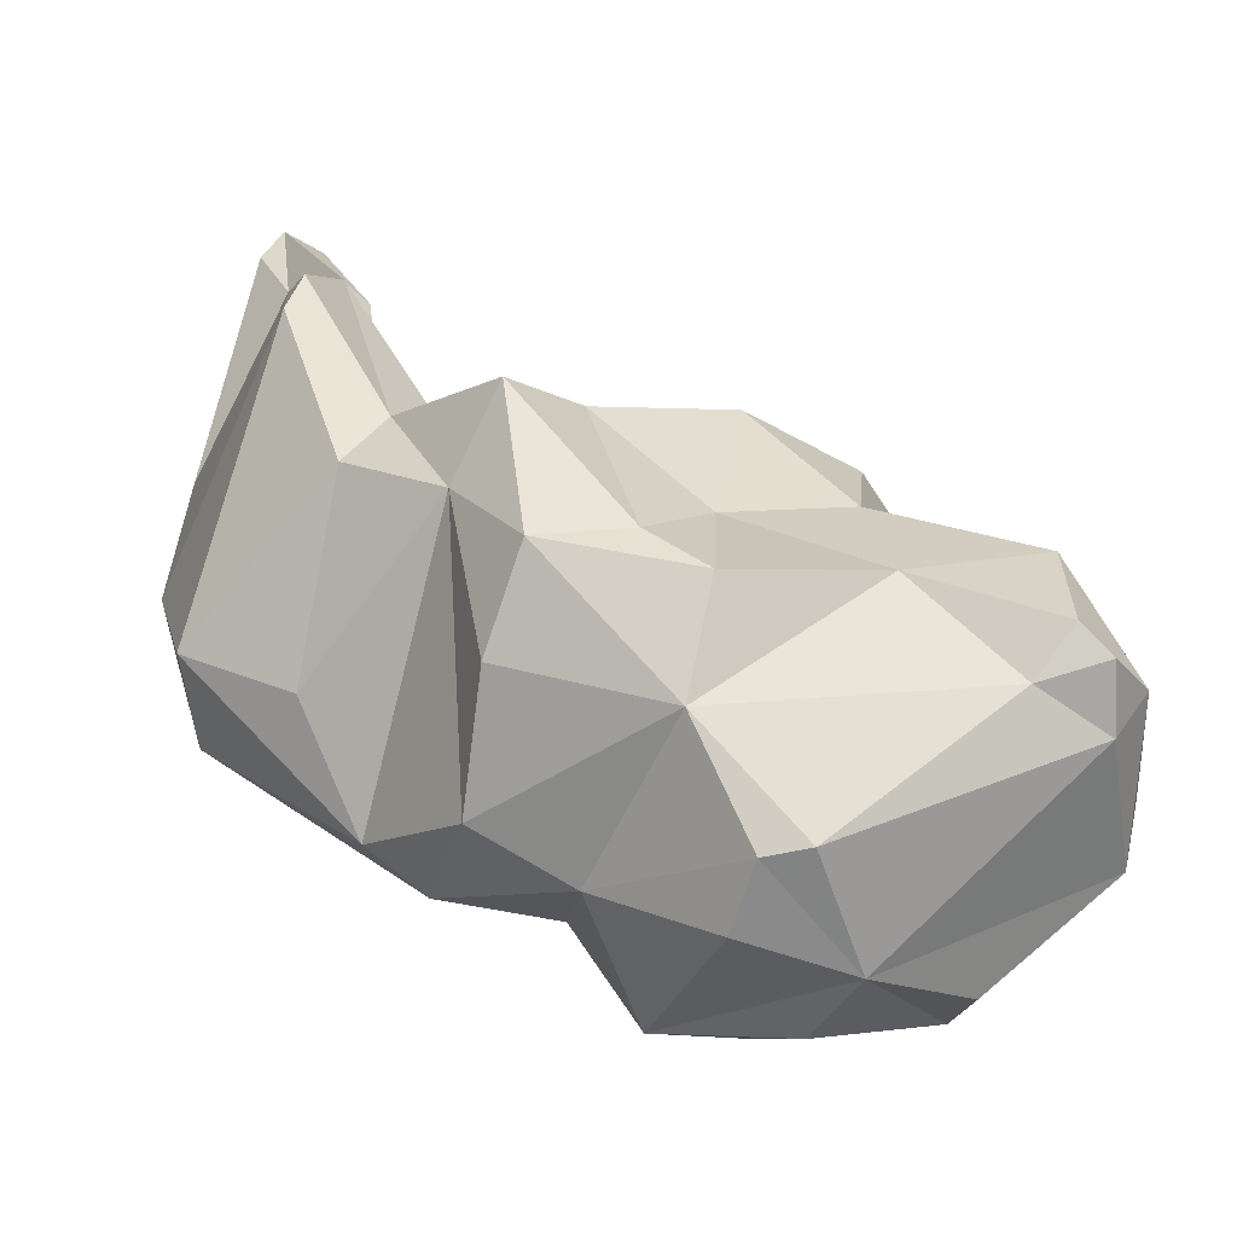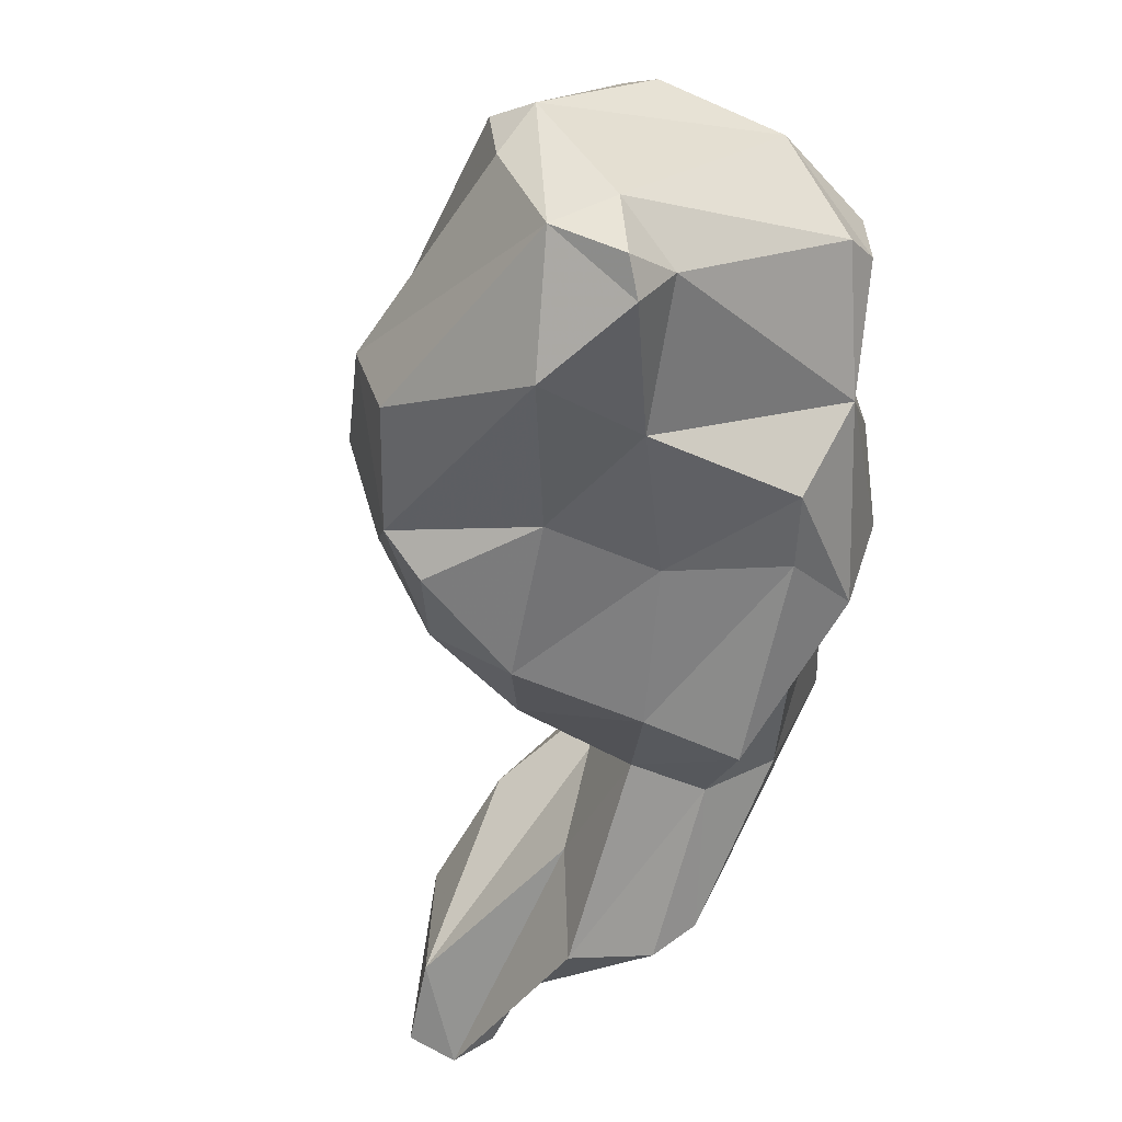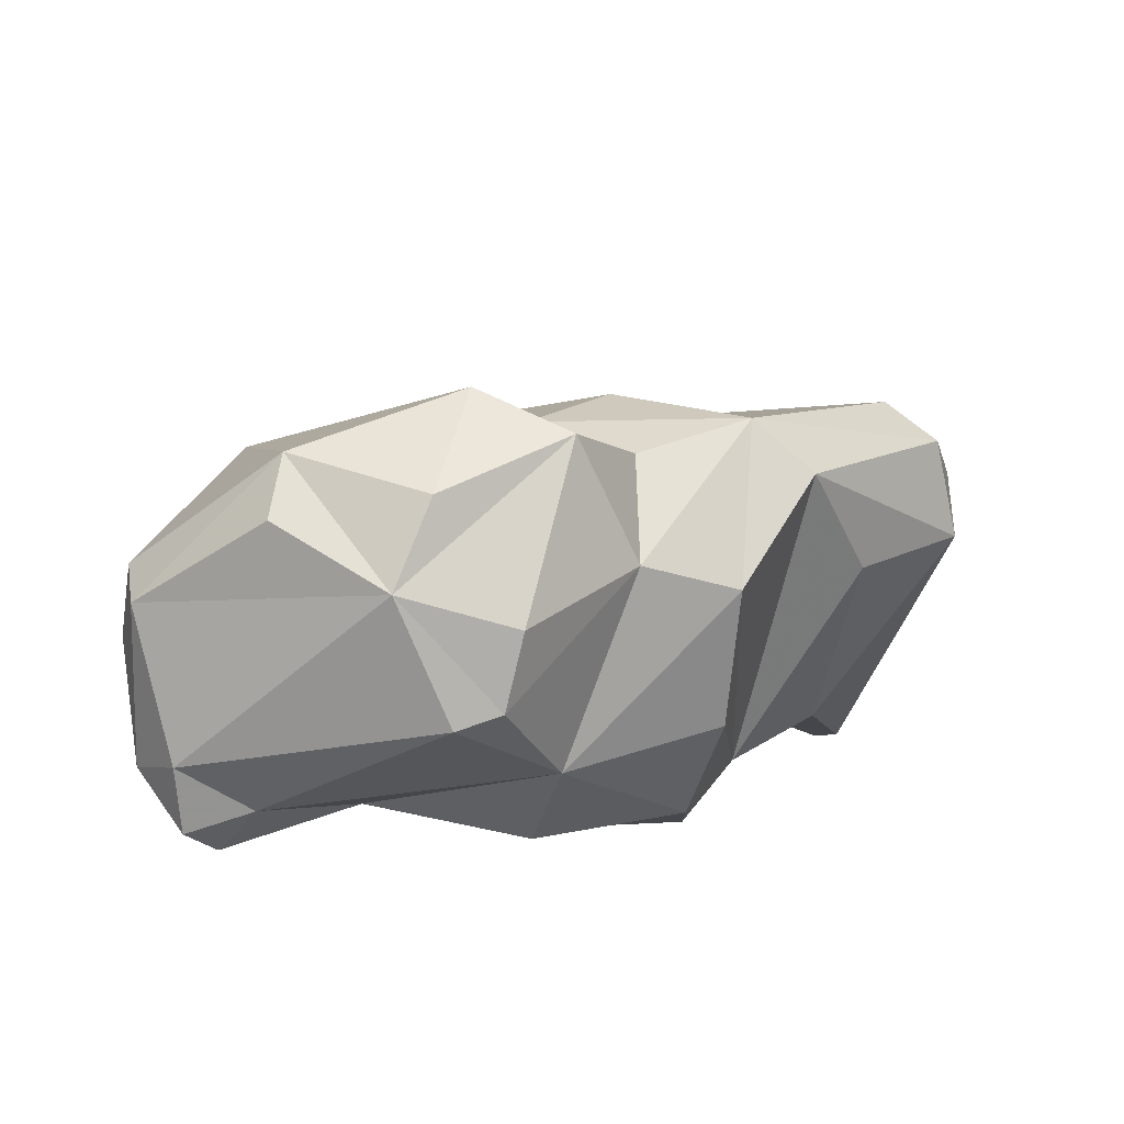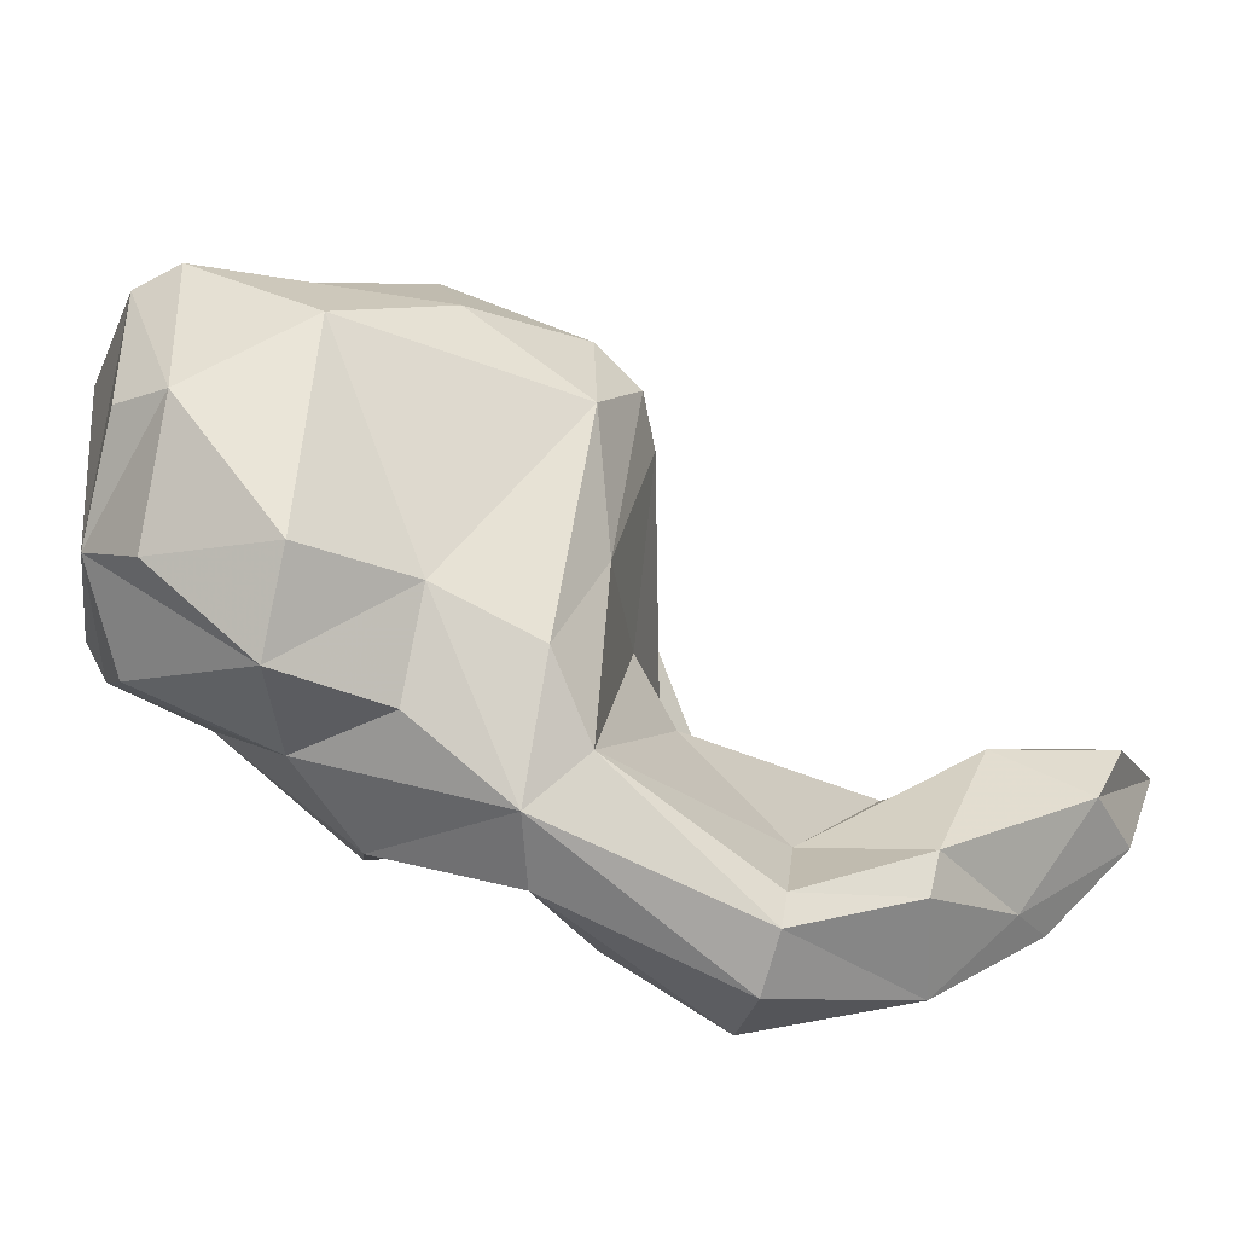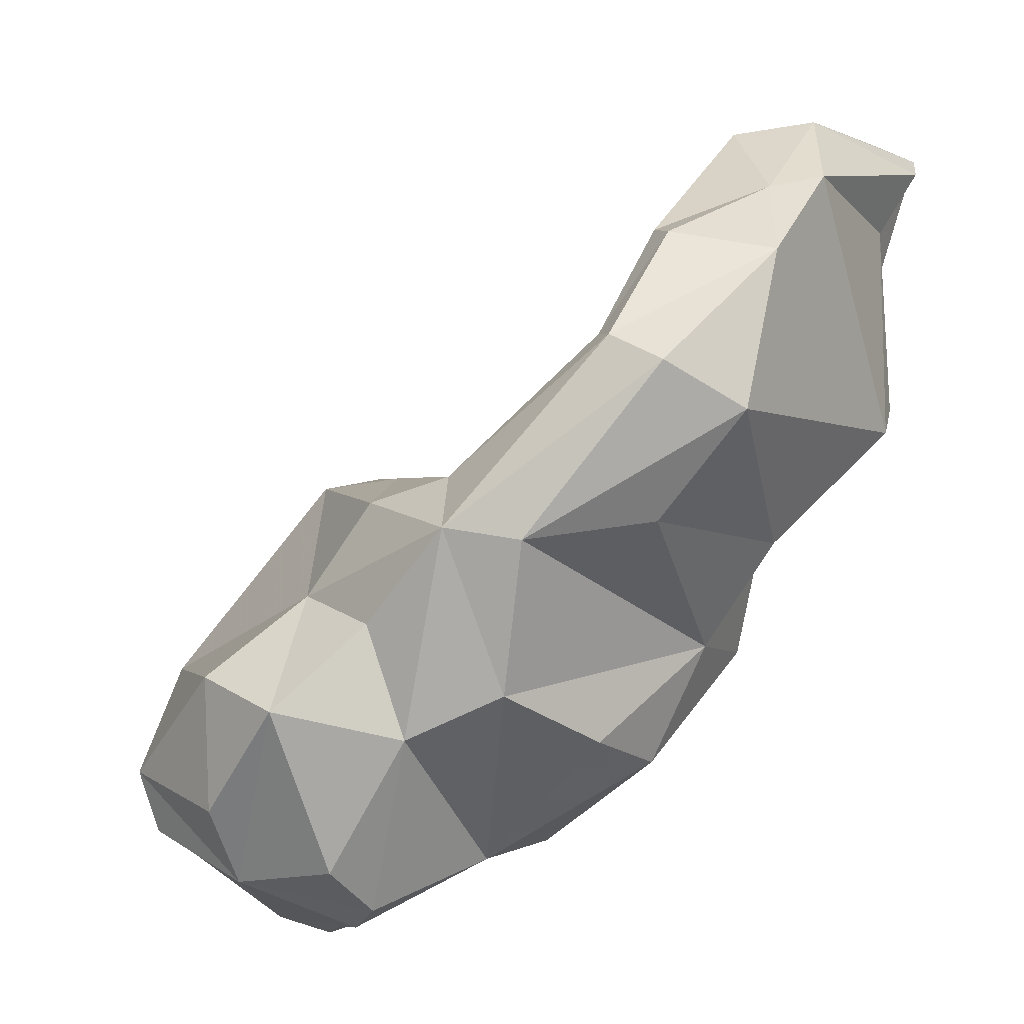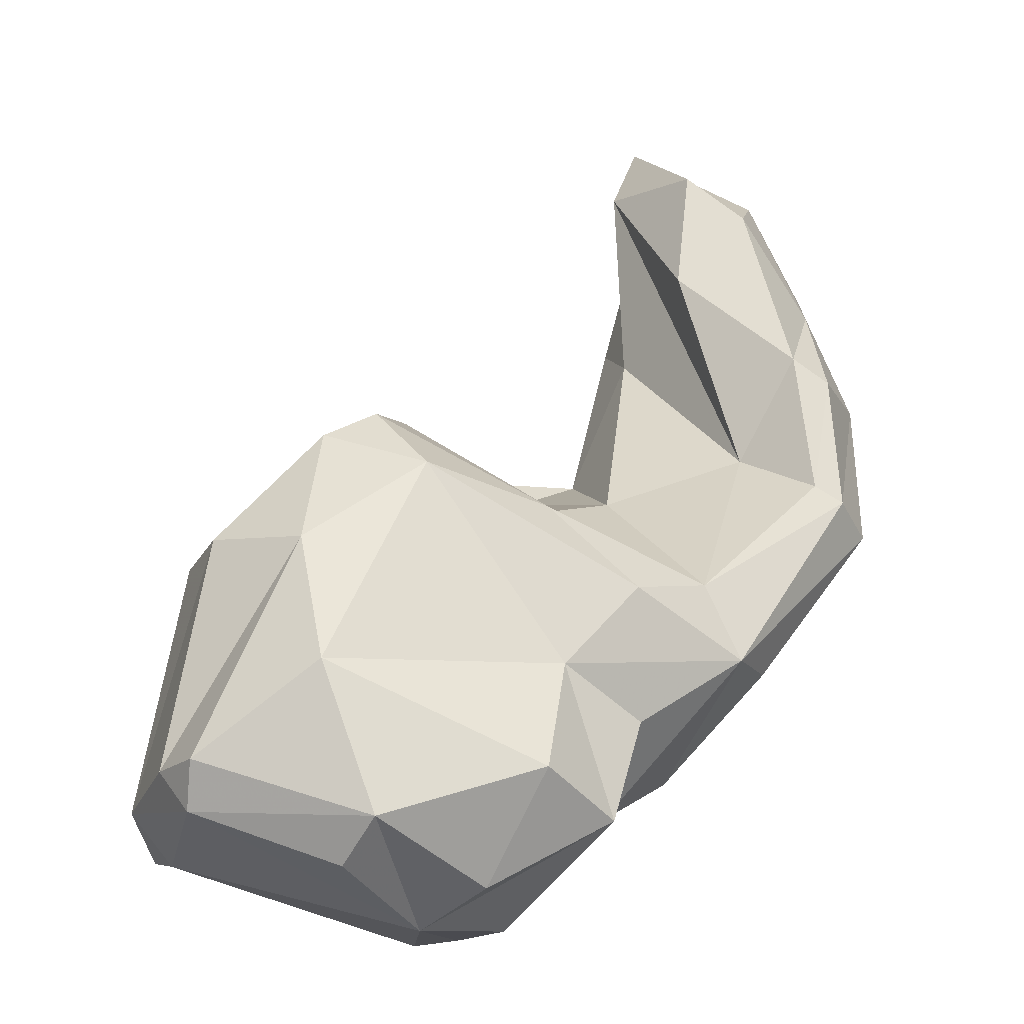
<metadata>
{"format":"obj","ext":"obj","renderer":"f3d","projection":"perspective","resolution":1024,"background":"white","views":[{"elev":-78.5,"azim":178.4,"up":"+Y"},{"elev":-34.7,"azim":-52.6,"up":"+Z"},{"elev":27.6,"azim":-7.7,"up":"+Z"},{"elev":79.1,"azim":66.8,"up":"+Z"},{"elev":-27.9,"azim":50.0,"up":"+Y"},{"elev":-0.6,"azim":-26.3,"up":"+Y"}]}
</metadata>
<code>
v 141.6 271.1 92.51
v 140.3 274.3 100.8
v 140 273.5 94.12
v 142.9 271.6 91.35
v 140.2 276.5 101.3
v 143 276.3 89.9
v 139.8 275.7 98.61
v 146.2 274.4 106.5
v 143.1 285.4 95.94
v 147.5 287.5 90.87
v 143.1 284 92.64
v 145.5 285.6 100.1
v 145.4 272.2 104.8
v 141.4 271.3 95.32
v 149.4 281 89.27
v 148.5 275.4 90.54
v 149.6 269.1 103.2
v 144.9 280.6 103.9
v 144.4 270.9 93.41
v 147.9 290 96.68
v 148.9 286.7 88.87
v 153.2 276.2 107.9
v 151.3 271.1 106
v 151.5 267.6 98.27
v 154.9 272.6 90.15
v 150.4 291 96.64
v 154.7 279.2 89.34
v 153.6 285.8 86.51
v 153.4 267.8 98.73
v 150.8 290.7 93.62
v 152.5 290.6 95.15
v 156.8 273.7 106.9
v 152.6 289.3 89.29
v 154.2 268.5 101.7
v 159.5 283.5 86.24
v 151.1 288.8 100.5
v 157.4 274.7 89.17
v 155.8 270.5 94.4
v 159.1 273.1 101.6
v 155.7 280.2 104.5
v 157.2 288.3 87.47
v 156.9 286.9 100.6
v 159.6 286.7 94.96
v 162.7 273.9 93.84
v 163.3 274.2 99.65
v 161.4 274.6 89.54
v 159.6 277.5 104.1
v 163.5 283.4 102.9
v 159.5 283.4 104
v 164.6 287.9 88.21
v 162.4 280.9 84.91
v 161.2 287.1 89.27
v 163 287 94.85
v 164.2 279.4 88.75
v 166.8 285.5 87.08
v 164.7 280.1 104.2
v 169.7 280.8 96.74
v 169 303 84.64
v 168 294.1 87.52
v 169.1 289.1 96.91
v 167.2 279.3 101.9
v 168.2 298.1 92.63
v 170.2 303.5 90.13
v 168.5 283 88.47
v 170.6 291.2 82.37
v 171.4 294 97.98
v 170.8 287.9 100.8
v 169.4 295 82.89
v 172.8 304.4 81.73
v 171.2 289.3 83.51
v 174.6 284.3 96.12
v 171.9 287.1 101.3
v 171.3 305.8 82.72
v 173.9 285.4 100.1
v 172.1 299.6 83.88
v 171.7 301.3 92.99
v 173.7 302.7 82.72
v 172.9 292.8 98.62
v 175.8 297.3 91.72
v 173.9 302.2 89.97
v 176.3 291.6 95.54
v 174.7 296.3 94.03
g foo
f 23 8 17
f 32 23 17
f 34 32 17
f 17 8 13
f 29 34 17
f 29 17 24
f 5 2 8
f 13 8 2
f 17 13 2
f 38 29 24
f 24 17 14
f 19 38 24
f 14 17 2
f 24 14 19
f 7 2 5
f 19 14 1
f 7 3 2
f 14 2 3
f 1 14 3
f 19 1 4
f 4 1 3
f 32 22 23
f 39 32 34
f 23 22 8
f 29 39 34
f 38 39 29
f 8 22 18
f 8 18 5
f 18 12 5
f 19 16 38
f 25 38 16
f 6 16 4
f 4 16 19
f 6 4 3
f 22 32 40
f 47 40 32
f 32 39 47
f 38 45 39
f 44 45 38
f 18 22 40
f 46 44 38
f 25 46 38
f 46 25 37
f 7 5 12
f 16 27 25
f 27 37 25
f 9 7 12
f 15 27 16
f 9 3 7
f 15 16 6
f 11 3 9
f 3 11 6
f 10 15 6
f 10 6 11
f 56 47 39
f 56 39 45
f 56 45 61
f 47 56 40
f 56 49 40
f 54 61 45
f 45 44 54
f 40 49 36
f 36 18 40
f 44 46 54
f 18 36 12
f 12 36 20
f 51 46 37
f 46 51 54
f 35 37 27
f 51 37 35
f 20 9 12
f 9 20 10
f 15 28 27
f 28 35 27
f 11 9 10
f 10 21 15
f 21 28 15
f 74 72 56
f 61 74 56
f 56 72 48
f 49 56 48
f 57 61 54
f 64 57 54
f 36 49 42
f 42 49 48
f 43 42 48
f 53 43 48
f 43 31 42
f 64 54 55
f 31 26 42
f 26 36 42
f 52 43 53
f 53 50 52
f 20 36 26
f 51 55 54
f 31 43 52
f 51 50 55
f 41 52 50
f 35 41 50
f 51 35 50
f 30 20 26
f 30 26 31
f 41 30 52
f 30 31 52
f 10 20 30
f 33 30 41
f 33 10 30
f 35 28 41
f 28 33 41
f 21 10 33
f 28 21 33
f 74 61 71
f 57 71 61
f 48 72 67
f 60 48 67
f 53 48 60
f 64 71 57
f 71 64 70
f 60 59 53
f 53 59 50
f 55 70 64
f 59 68 50
f 68 55 50
f 68 65 55
f 65 70 55
f 78 67 72
f 81 72 74
f 81 78 72
f 81 74 71
f 78 66 67
f 67 66 60
f 70 81 71
f 79 81 70
f 62 60 66
f 75 79 70
f 62 58 60
f 59 60 58
f 75 70 65
f 69 59 58
f 59 69 68
f 68 69 75
f 75 65 68
f 82 78 81
f 82 66 78
f 82 81 79
f 66 76 62
f 76 66 82
f 76 63 62
f 77 79 75
f 63 58 62
f 63 73 58
f 69 77 75
f 73 69 58
f 80 76 82
f 80 82 79
f 77 80 79
f 77 69 80
f 73 63 76
f 73 76 80
f 73 80 69
g

</code>
